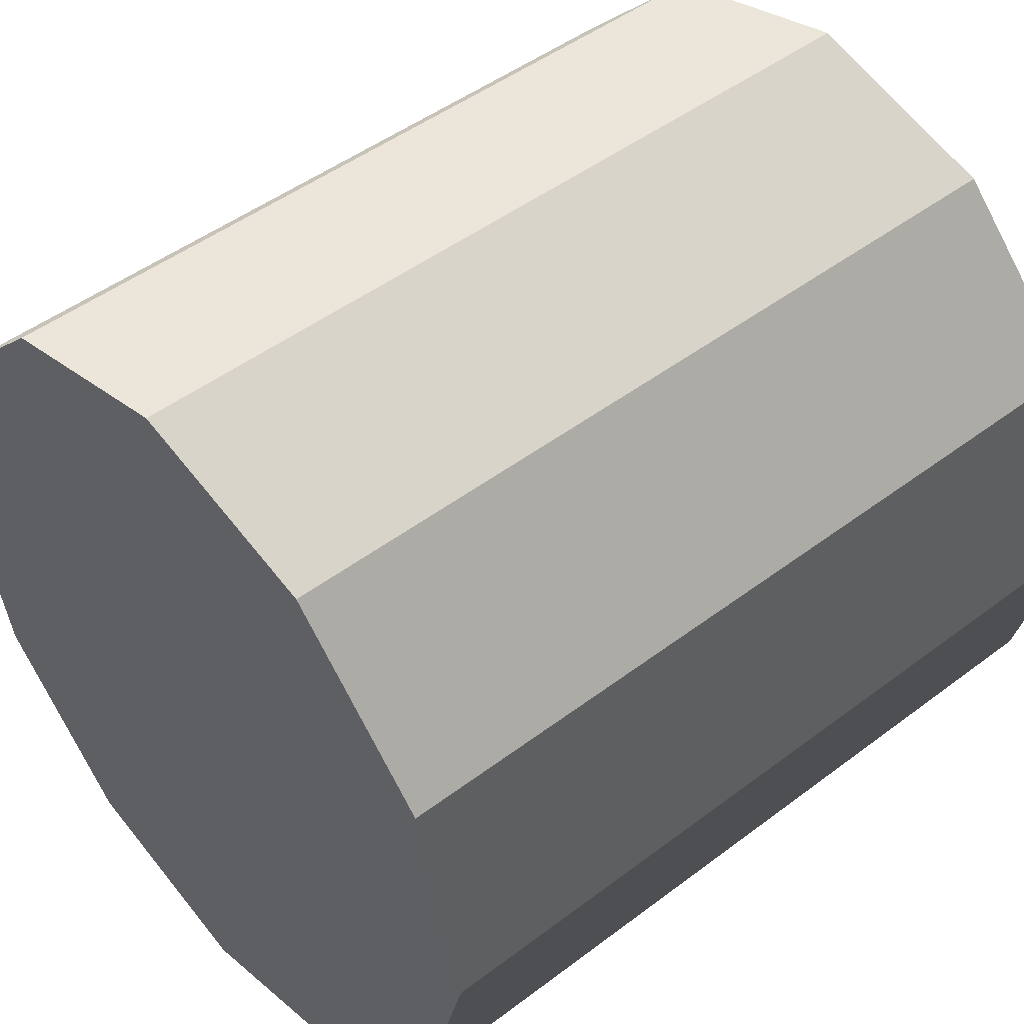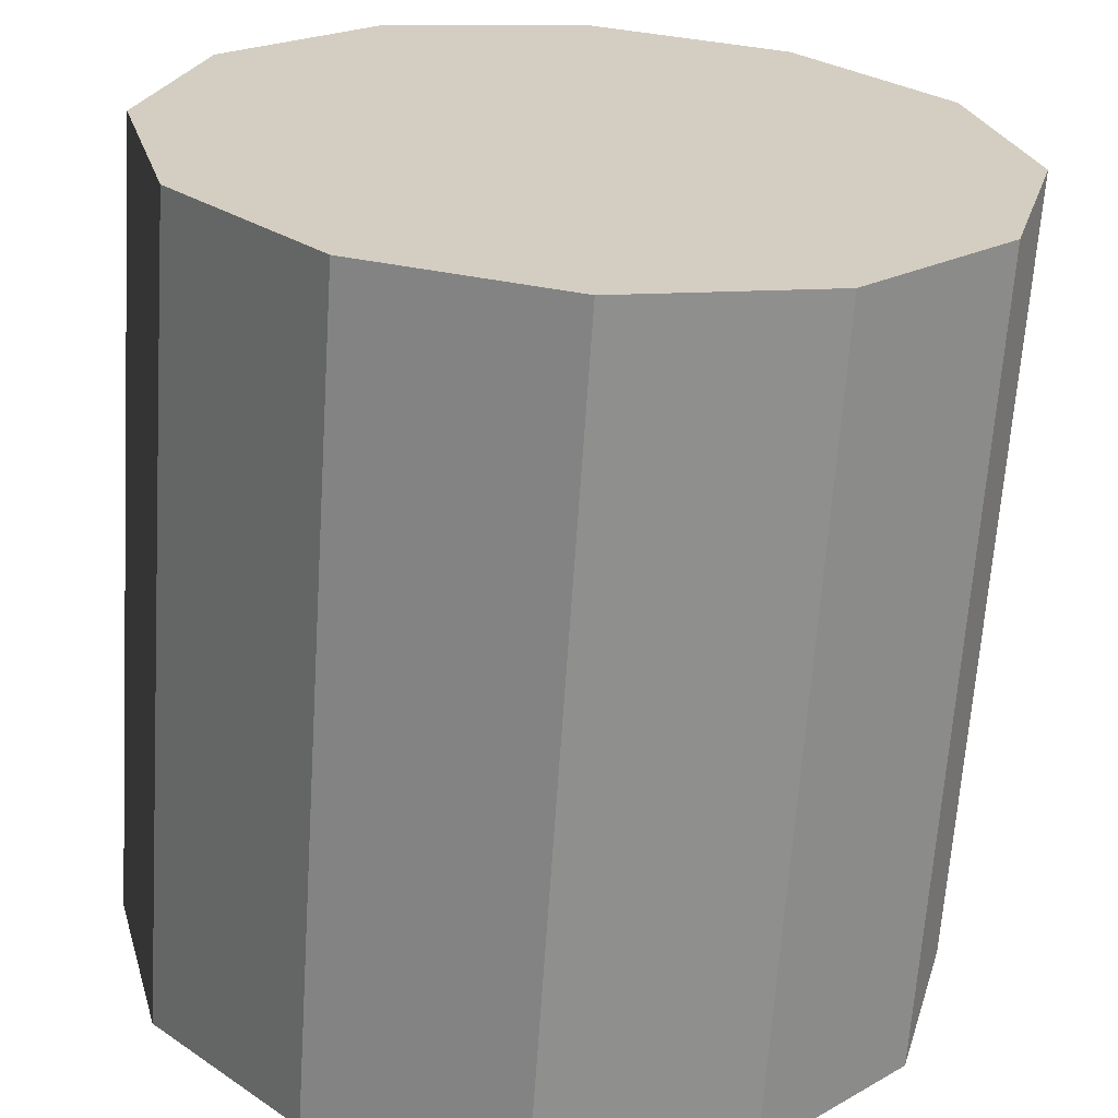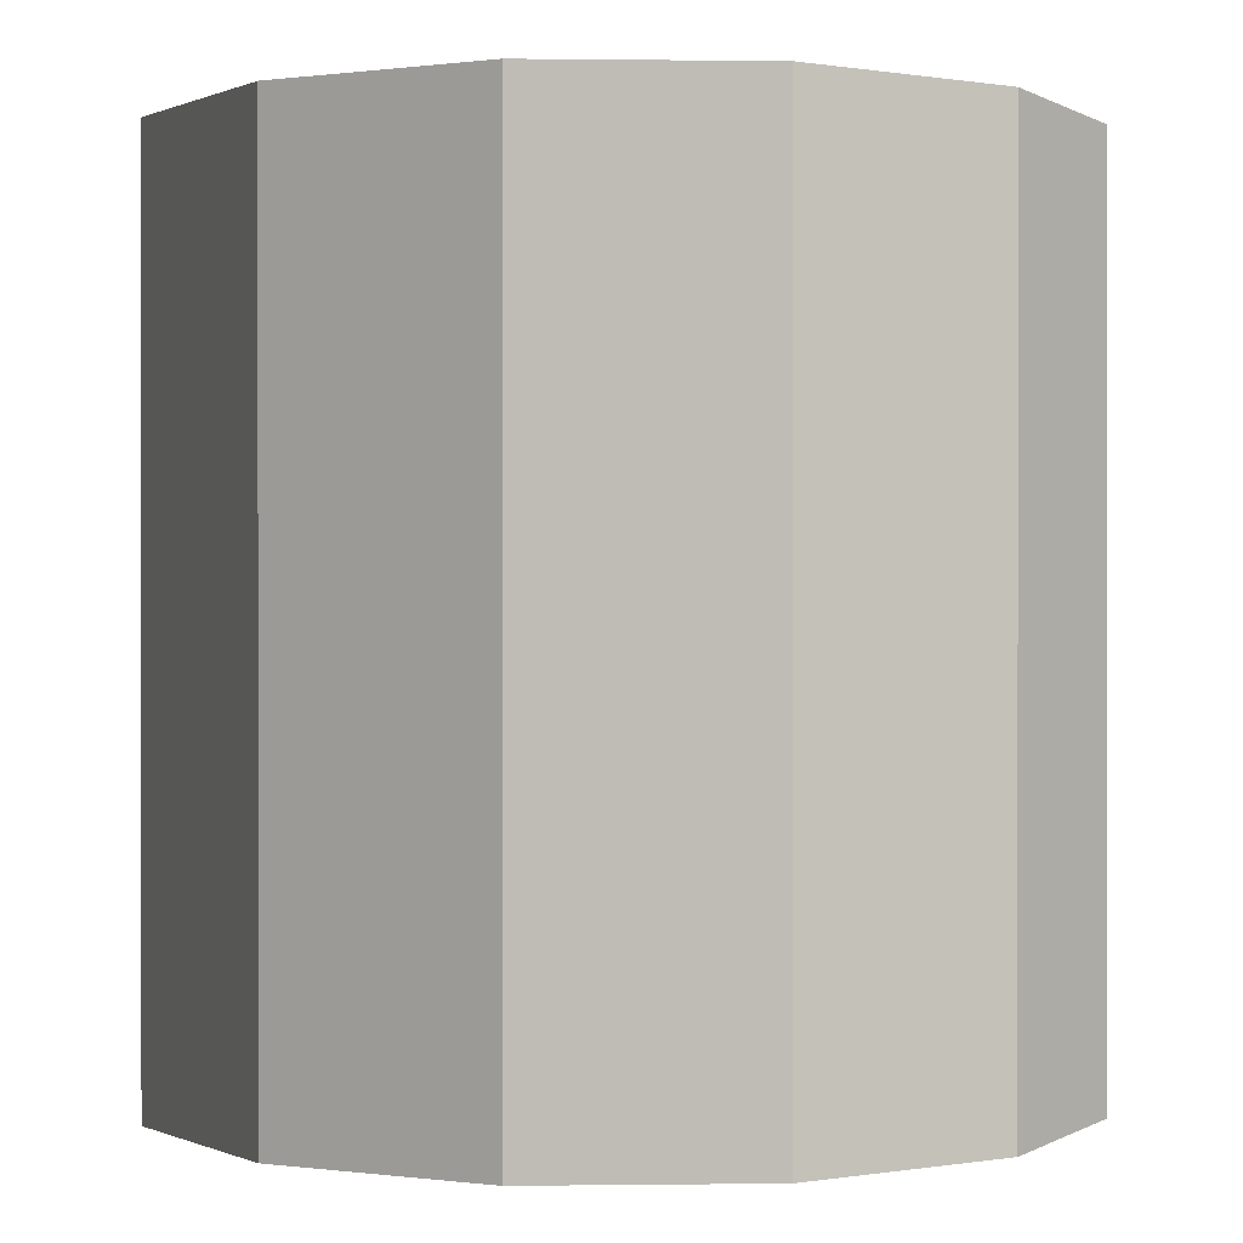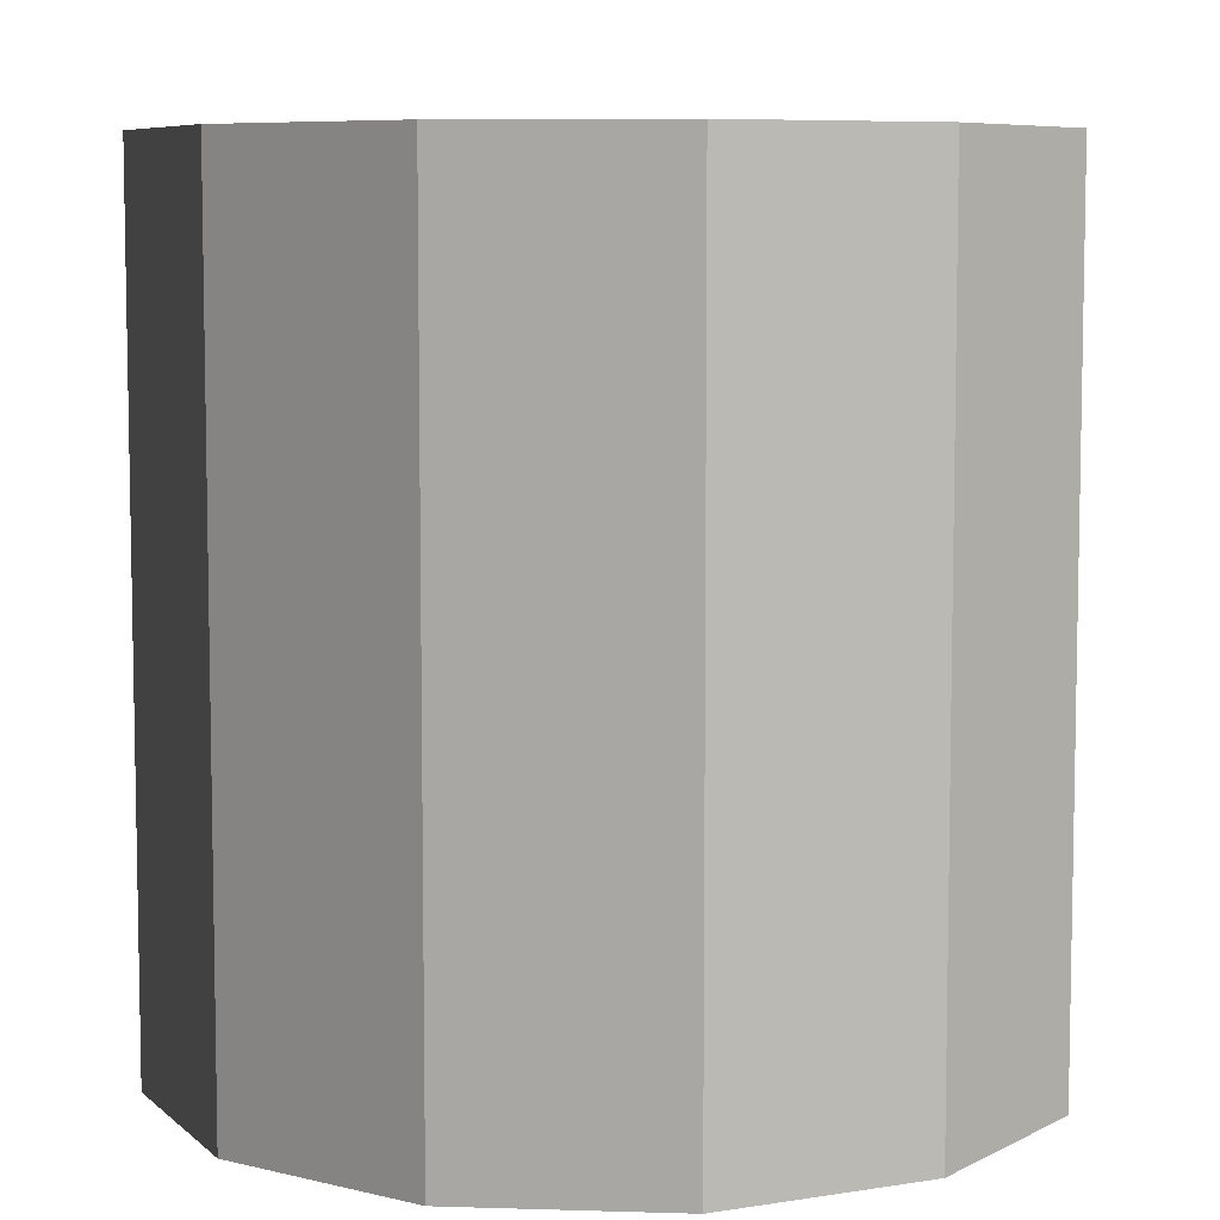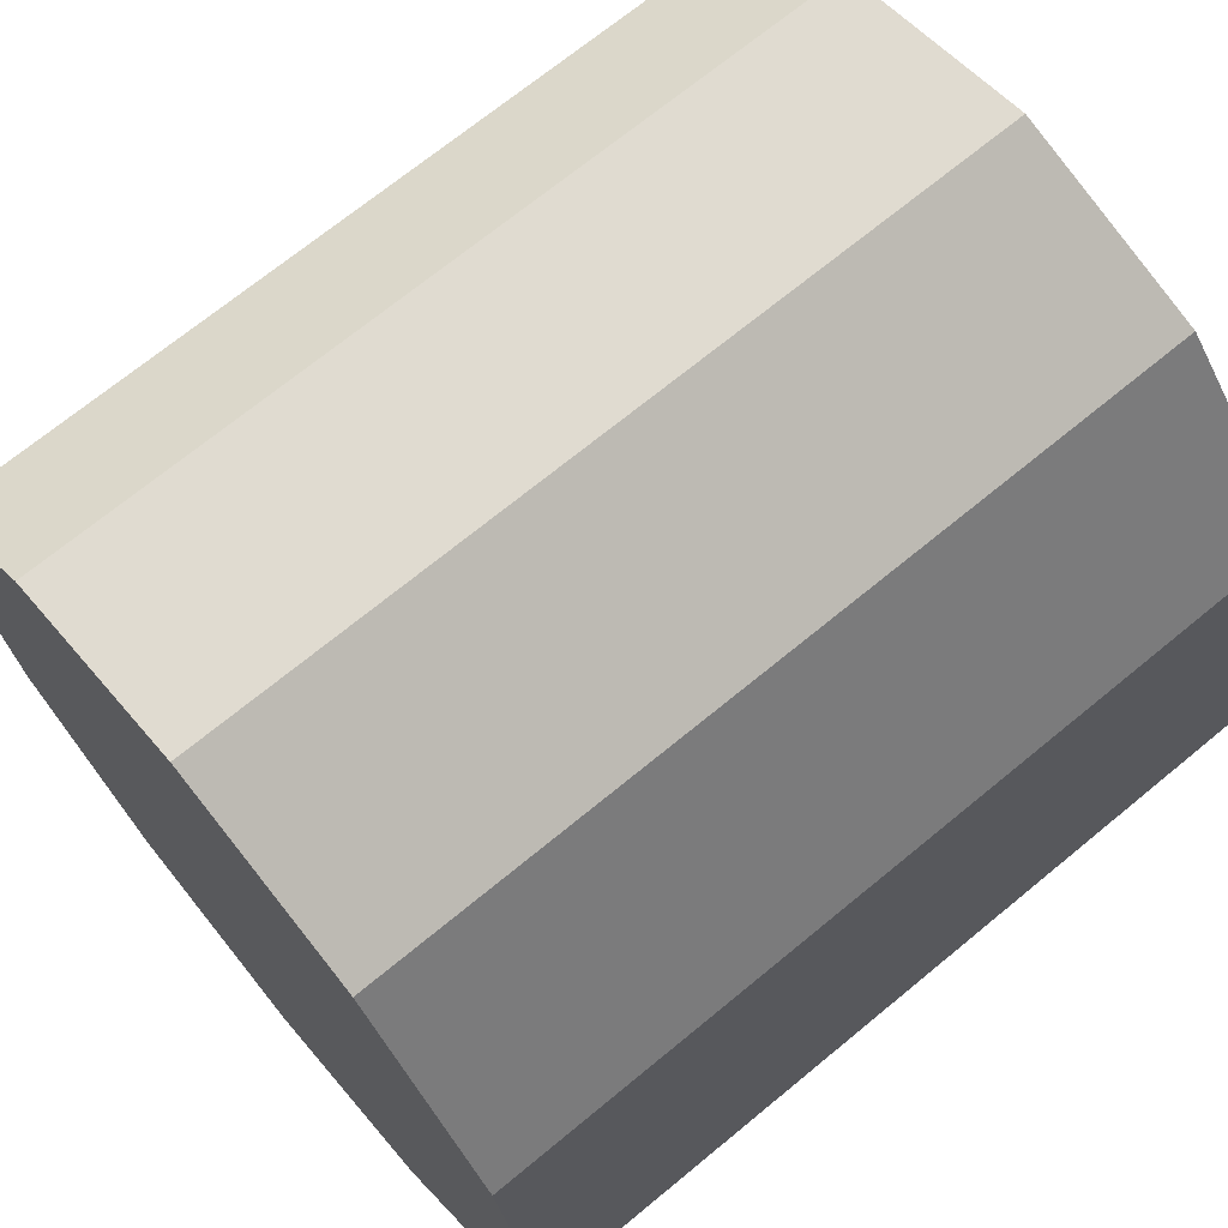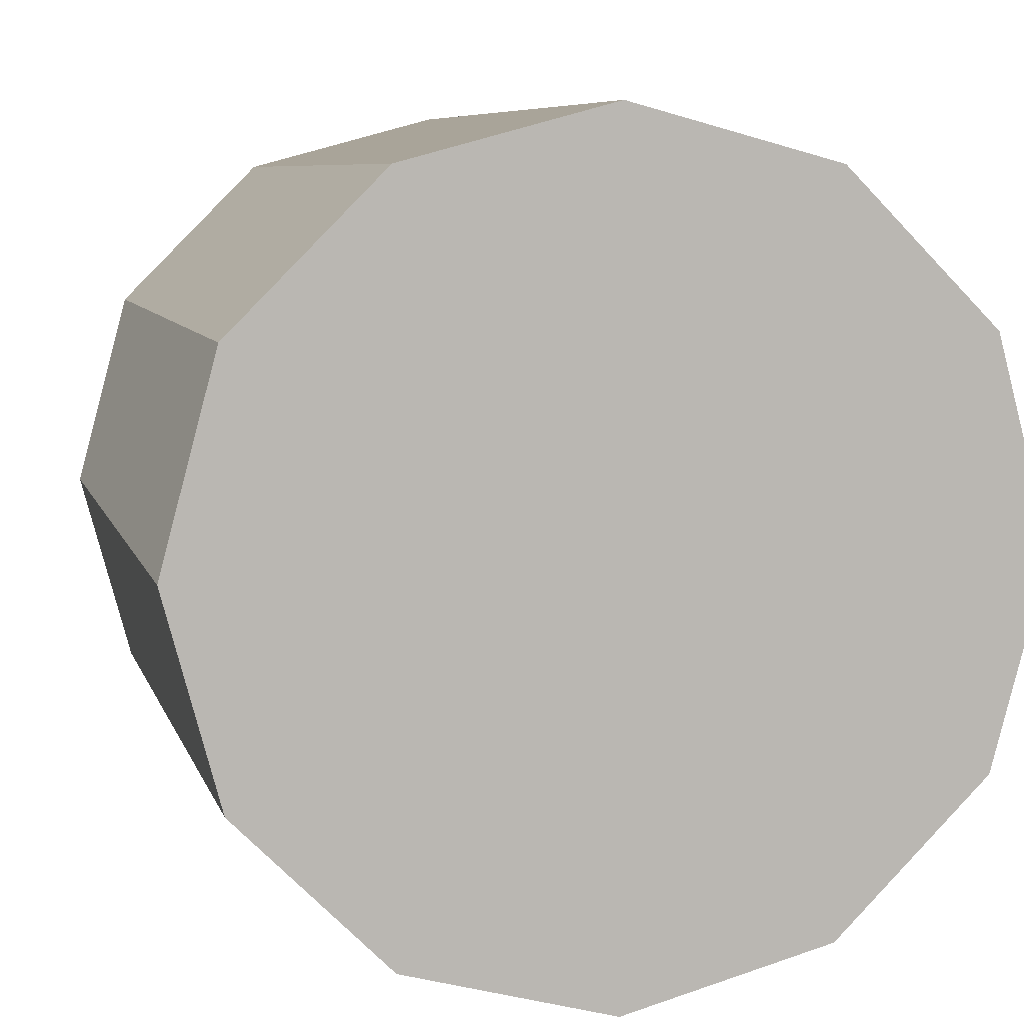
<metadata>
{"format":"obj","ext":"obj","renderer":"f3d","projection":"perspective","resolution":1024,"background":"white","views":[{"elev":47.6,"azim":-130.5,"up":"+Z"},{"elev":-65.3,"azim":176.2,"up":"+Z"},{"elev":0.1,"azim":-17.8,"up":"+Y"},{"elev":7.2,"azim":-159.9,"up":"+Y"},{"elev":70.1,"azim":-129.5,"up":"+Z"},{"elev":7.2,"azim":166.3,"up":"+Z"}]}
</metadata>
<code>
v -1.802 1.355 1.72
v -1.807 1.355 1.721
v -1.807 1.375 1.721
v -1.802 1.375 1.72
v -1.807 1.355 1.721
v -1.81 1.355 1.725
v -1.81 1.375 1.725
v -1.807 1.375 1.721
v -1.81 1.355 1.725
v -1.812 1.355 1.73
v -1.812 1.375 1.73
v -1.81 1.375 1.725
v -1.812 1.355 1.73
v -1.81 1.355 1.735
v -1.81 1.375 1.735
v -1.812 1.375 1.73
v -1.81 1.355 1.735
v -1.807 1.355 1.739
v -1.807 1.375 1.739
v -1.81 1.375 1.735
v -1.807 1.355 1.739
v -1.802 1.355 1.74
v -1.802 1.375 1.74
v -1.807 1.375 1.739
v -1.802 1.355 1.74
v -1.797 1.355 1.739
v -1.797 1.375 1.739
v -1.802 1.375 1.74
v -1.797 1.355 1.739
v -1.793 1.355 1.735
v -1.793 1.375 1.735
v -1.797 1.375 1.739
v -1.793 1.355 1.735
v -1.792 1.355 1.73
v -1.792 1.375 1.73
v -1.793 1.375 1.735
v -1.792 1.355 1.73
v -1.793 1.355 1.725
v -1.793 1.375 1.725
v -1.792 1.375 1.73
v -1.793 1.355 1.725
v -1.797 1.355 1.721
v -1.797 1.375 1.721
v -1.793 1.375 1.725
v -1.797 1.355 1.721
v -1.802 1.355 1.72
v -1.802 1.375 1.72
v -1.797 1.375 1.721
v -1.802 1.375 1.72
v -1.807 1.375 1.721
v -1.81 1.375 1.725
v -1.812 1.375 1.73
v -1.81 1.375 1.735
v -1.807 1.375 1.739
v -1.802 1.375 1.74
v -1.797 1.375 1.739
v -1.793 1.375 1.735
v -1.792 1.375 1.73
v -1.793 1.375 1.725
v -1.797 1.375 1.721
v -1.797 1.355 1.721
v -1.793 1.355 1.725
v -1.792 1.355 1.73
v -1.793 1.355 1.735
v -1.797 1.355 1.739
v -1.802 1.355 1.74
v -1.807 1.355 1.739
v -1.81 1.355 1.735
v -1.812 1.355 1.73
v -1.81 1.355 1.725
v -1.807 1.355 1.721
v -1.802 1.355 1.72
f 1 2 3
f 1 3 4
f 5 6 7
f 5 7 8
f 9 10 11
f 9 11 12
f 13 14 15
f 13 15 16
f 17 18 19
f 17 19 20
f 21 22 23
f 21 23 24
f 25 26 27
f 25 27 28
f 29 30 31
f 29 31 32
f 33 34 35
f 33 35 36
f 37 38 39
f 37 39 40
f 41 42 43
f 41 43 44
f 45 46 47
f 45 47 48
f 49 50 51
f 49 51 52
f 49 52 53
f 49 53 54
f 49 54 55
f 49 55 56
f 49 56 57
f 49 57 58
f 49 58 59
f 49 59 60
f 61 62 63
f 61 63 64
f 61 64 65
f 61 65 66
f 61 66 67
f 61 67 68
f 61 68 69
f 61 69 70
f 61 70 71
f 61 71 72

</code>
